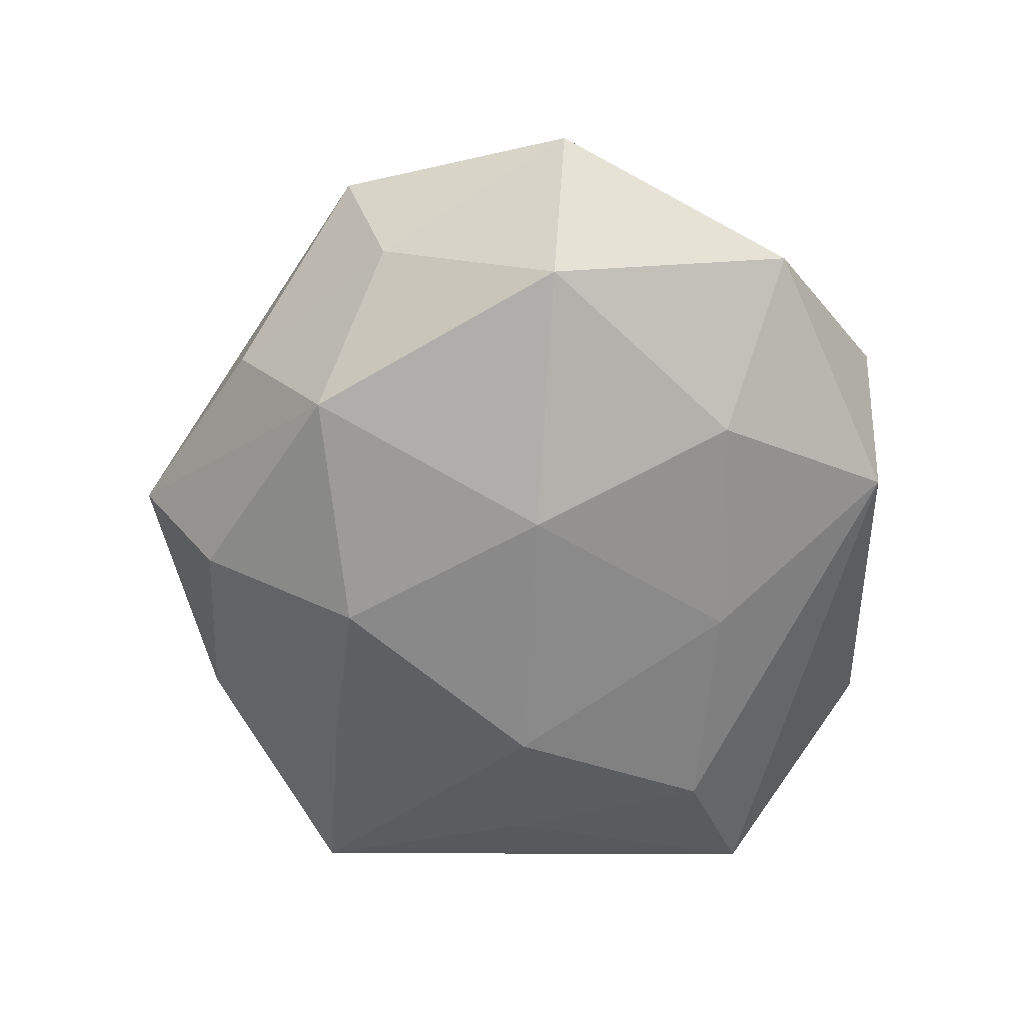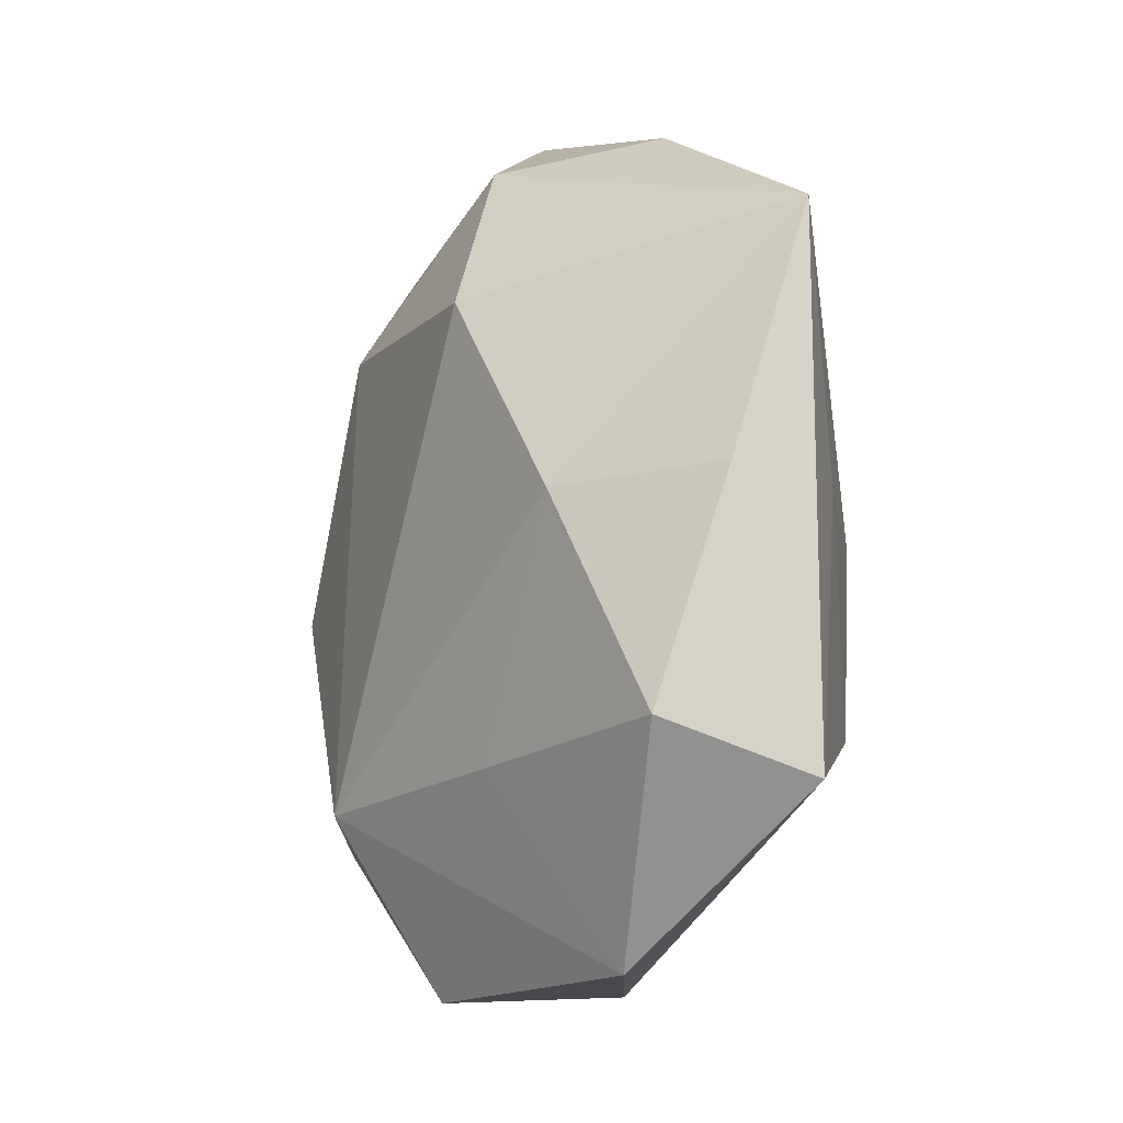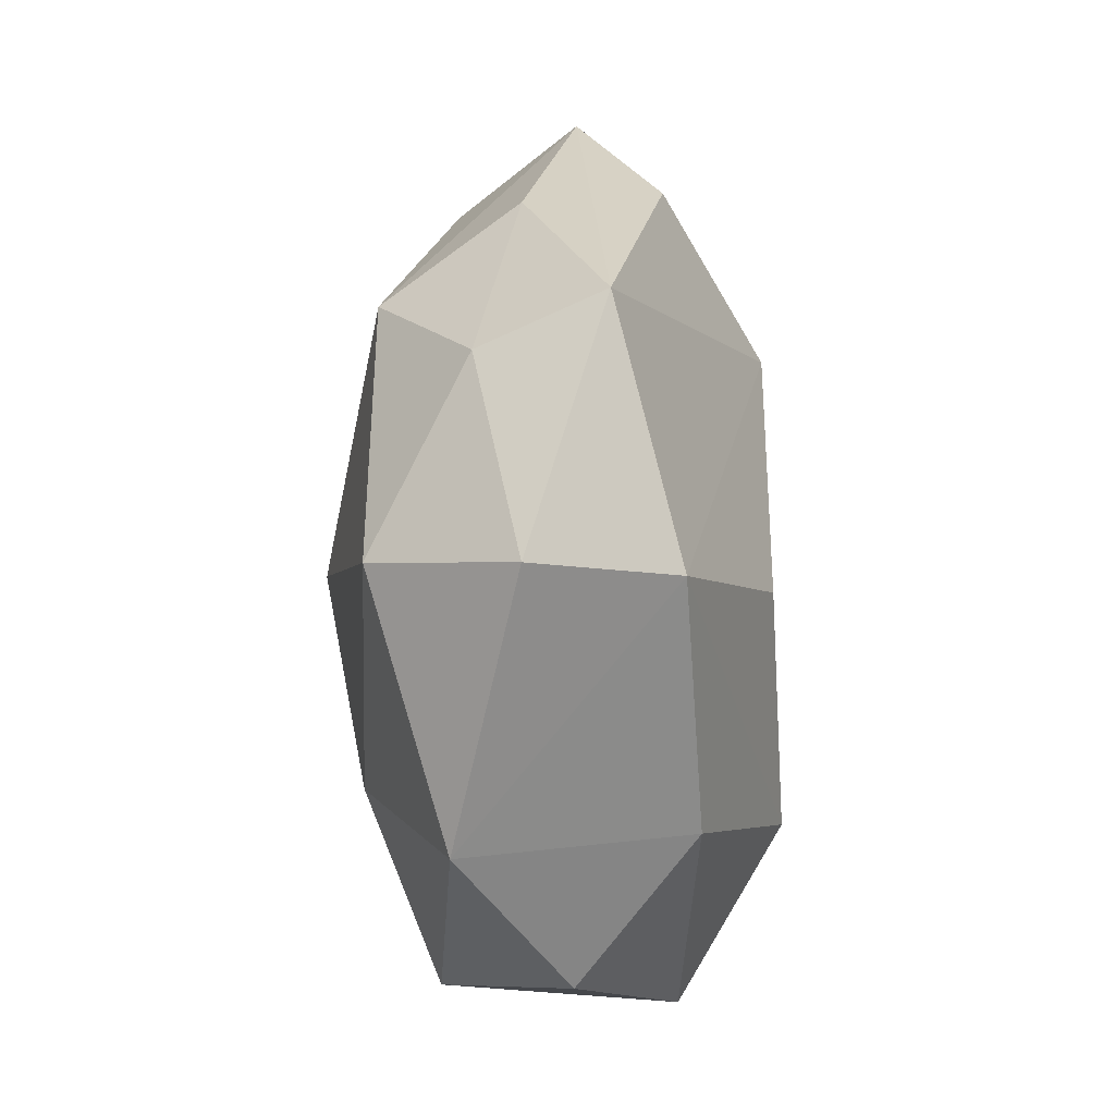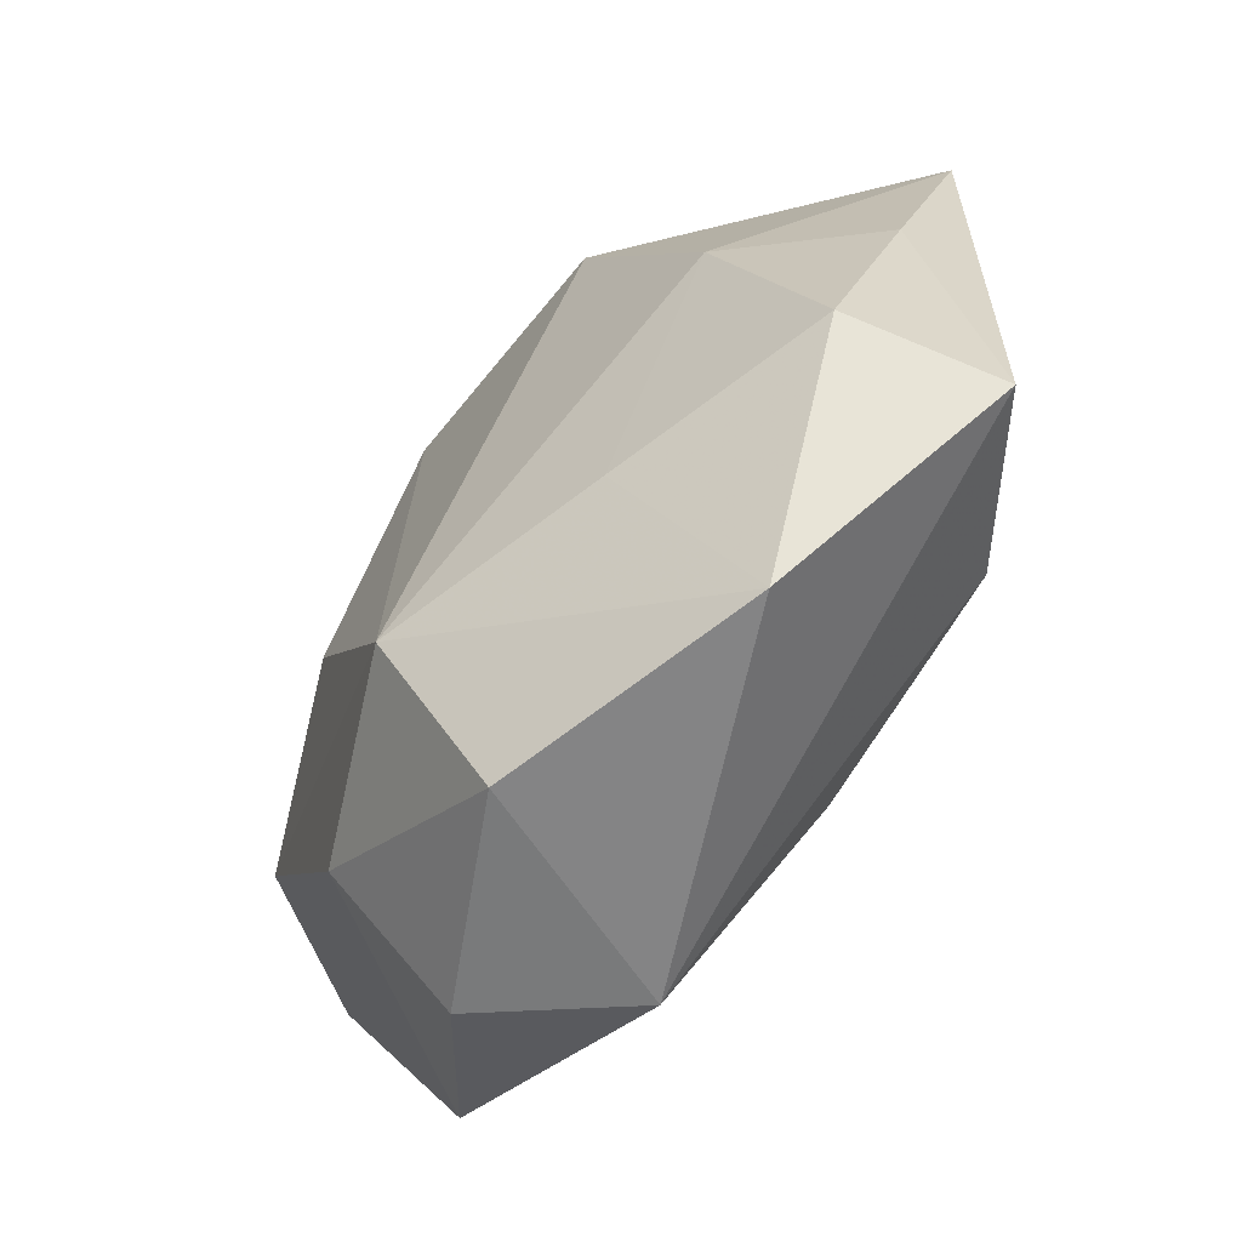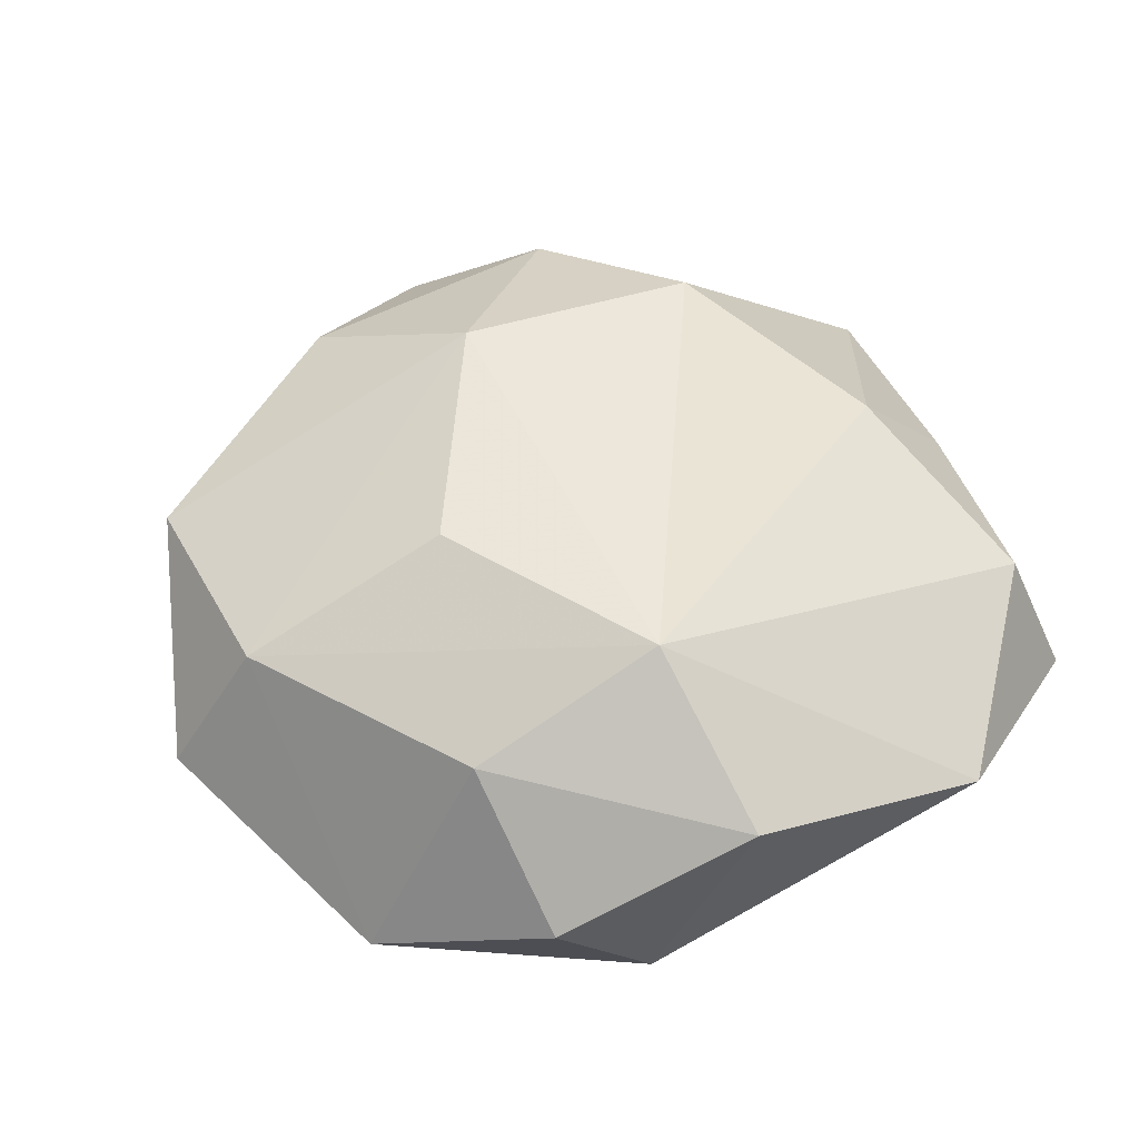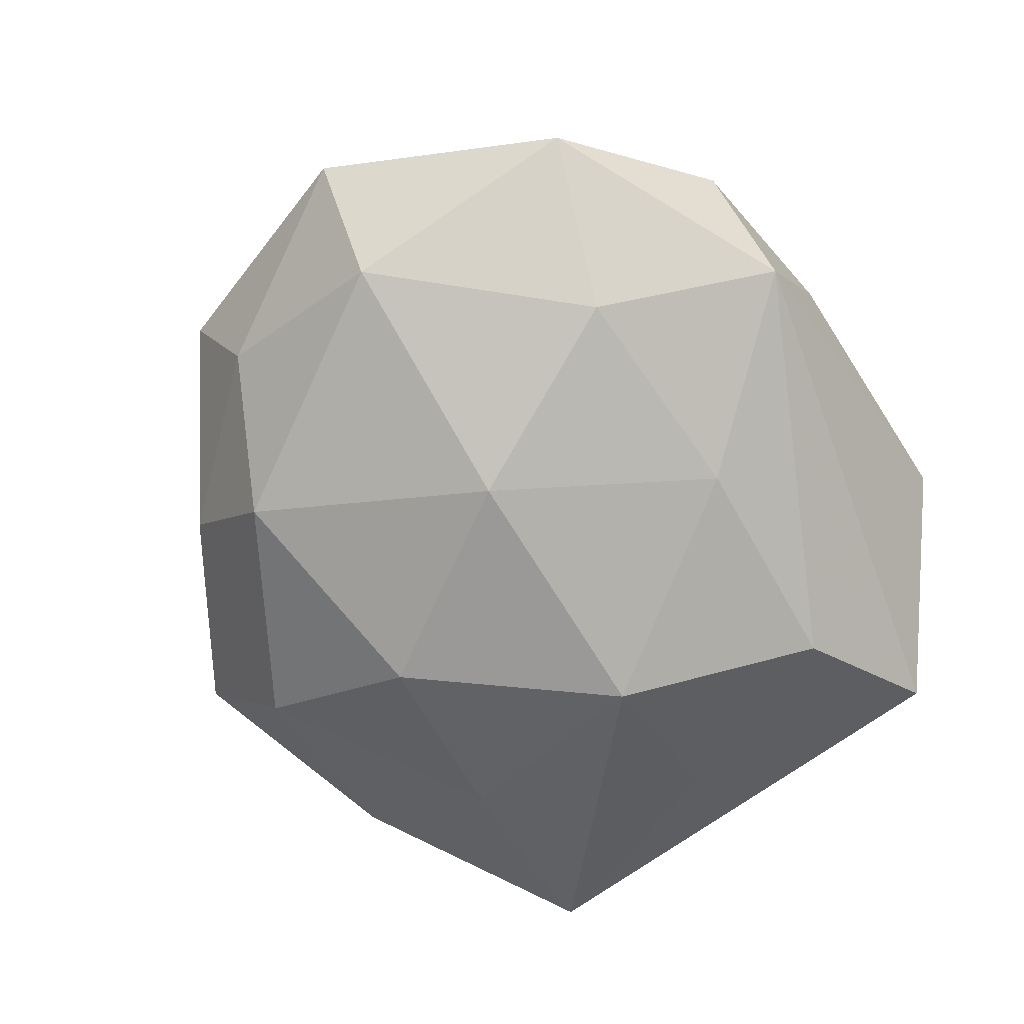
<metadata>
{"format":"obj","ext":"obj","renderer":"f3d","projection":"perspective","resolution":1024,"background":"white","views":[{"elev":-65.3,"azim":-91.6,"up":"+Z"},{"elev":-15.3,"azim":68.2,"up":"+Y"},{"elev":-5.1,"azim":-87.8,"up":"+Y"},{"elev":-65.2,"azim":55.0,"up":"+Y"},{"elev":53.4,"azim":-24.5,"up":"+Z"},{"elev":-74.2,"azim":-56.8,"up":"+Z"}]}
</metadata>
<code>
v -0.04339 -0.0005969 -0.01821
v -0.01966 0.04256 0.01229
v -0.04553 -0.002224 0.0145
v 0.0494 0.0007277 0.002442
v 0.0368 -0.0002869 0.01699
v -0.04637 0.02684 0.00698
v 0.04496 -0.02444 0.009289
v -0.02484 0.04054 -0.003116
v 0.00411 -0.02443 -0.02056
v 0.02138 0.001348 -0.02501
v 0.04191 0.001263 -0.01257
v -0.02487 0.02905 -0.01878
v -0.005058 -0.0274 0.02563
v -0.005687 0.02578 0.02366
v 0.02319 0.0235 0.02214
v -0.01332 -0.04499 -0.01255
v 0.02696 0.02736 -0.01508
v -0.05599 -0.001717 -0.001481
v -0.01193 0.0005557 -0.02583
v -0.02082 -0.002072 0.02418
v -0.04305 -0.03041 -0.009292
v 0.001061 0.04458 -0.01194
v 0.02051 -0.02601 0.01738
v 0.003634 0.02488 -0.02292
v -0.04192 0.02137 -0.007324
v -0.001949 0.05484 0.002144
v -0.02797 -0.02808 0.01616
v 0.05226 0.02876 -0.005274
v 0.02541 0.04553 -0.001503
v -0.02548 -0.04449 0.00258
v -0.0234 -0.02342 -0.02012
v 0.03179 -0.02272 -0.01858
v -0.002291 -0.04772 0.01374
v 0.01214 0.04402 0.01368
v 0.05001 -0.03055 -0.006485
v 0.02722 -0.04734 0.004816
f 6 14 2
f 3 14 6
f 34 2 14
f 35 4 7
f 7 4 5
f 26 34 29
f 2 34 26
f 6 2 26
f 19 12 24
f 24 10 19
f 19 10 9
f 29 34 28
f 5 4 28
f 28 4 35
f 35 7 36
f 36 13 33
f 36 16 35
f 33 16 36
f 14 3 20
f 20 13 14
f 3 13 20
f 33 13 27
f 27 13 3
f 3 21 27
f 23 7 5
f 5 13 23
f 23 36 7
f 13 36 23
f 6 26 8
f 8 26 12
f 22 26 29
f 29 28 22
f 12 26 22
f 22 24 12
f 32 9 10
f 35 16 32
f 16 9 32
f 19 9 31
f 31 9 16
f 16 21 31
f 30 16 33
f 30 21 16
f 33 27 30
f 30 27 21
f 18 3 6
f 18 21 3
f 5 28 15
f 15 28 34
f 15 34 14
f 14 13 15
f 15 13 5
f 24 22 17
f 17 22 28
f 10 24 17
f 17 28 10
f 10 28 11
f 11 32 10
f 11 28 35
f 35 32 11
f 25 18 6
f 6 8 25
f 25 8 12
f 21 18 1
f 1 31 21
f 1 25 12
f 18 25 1
f 1 12 19
f 19 31 1

</code>
